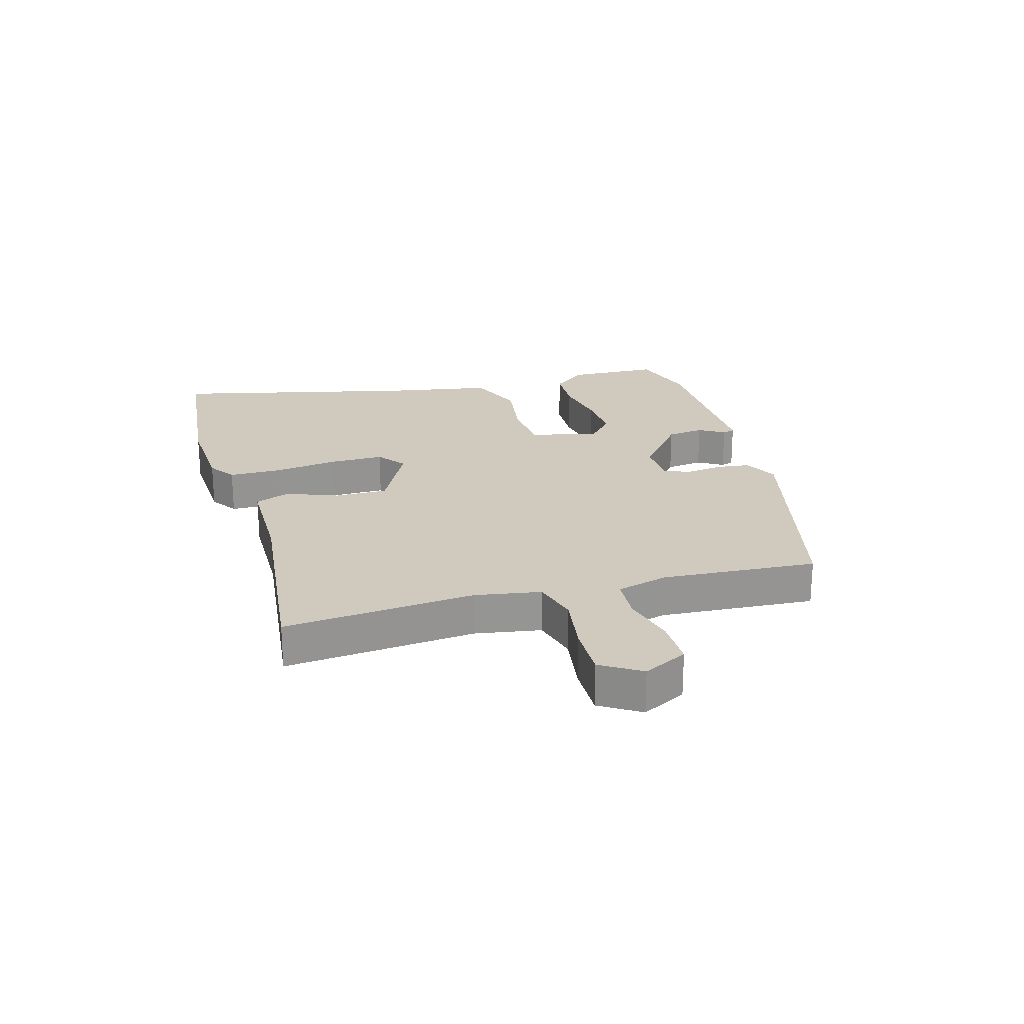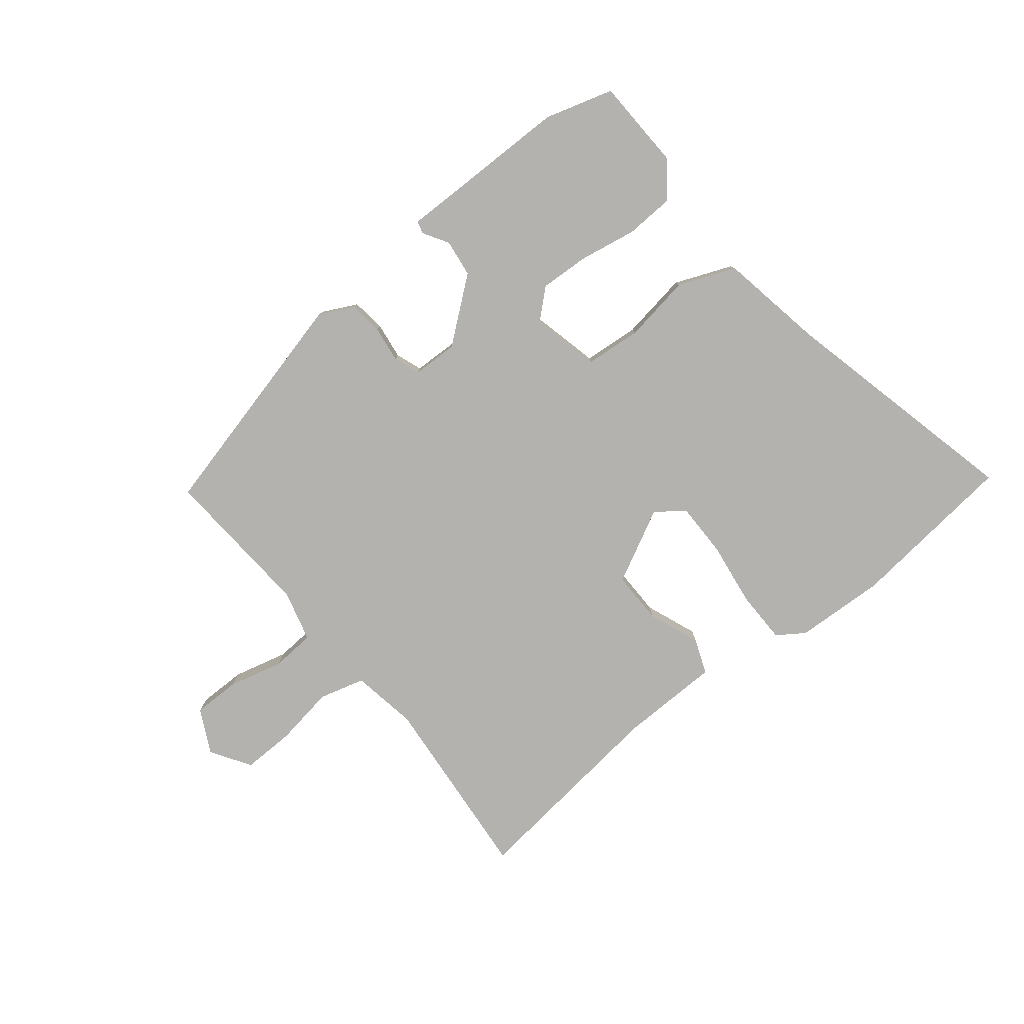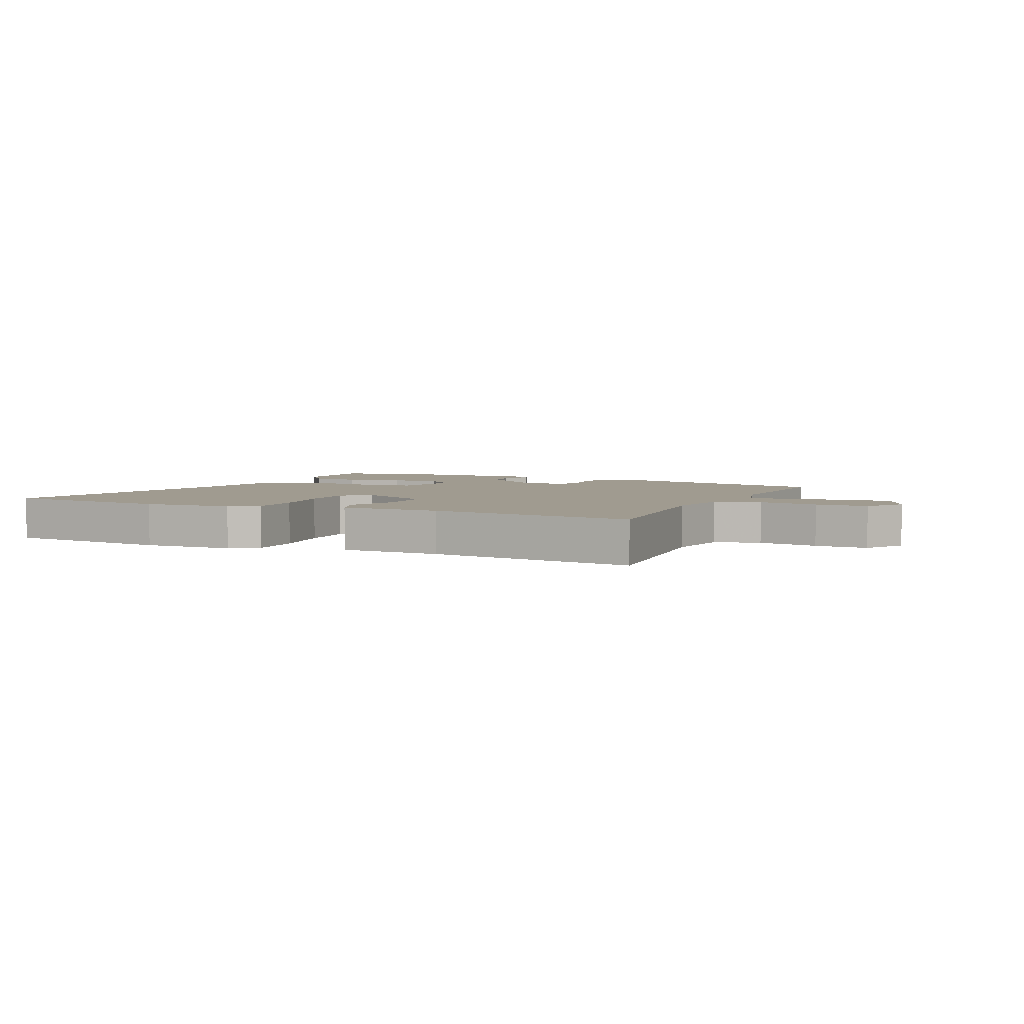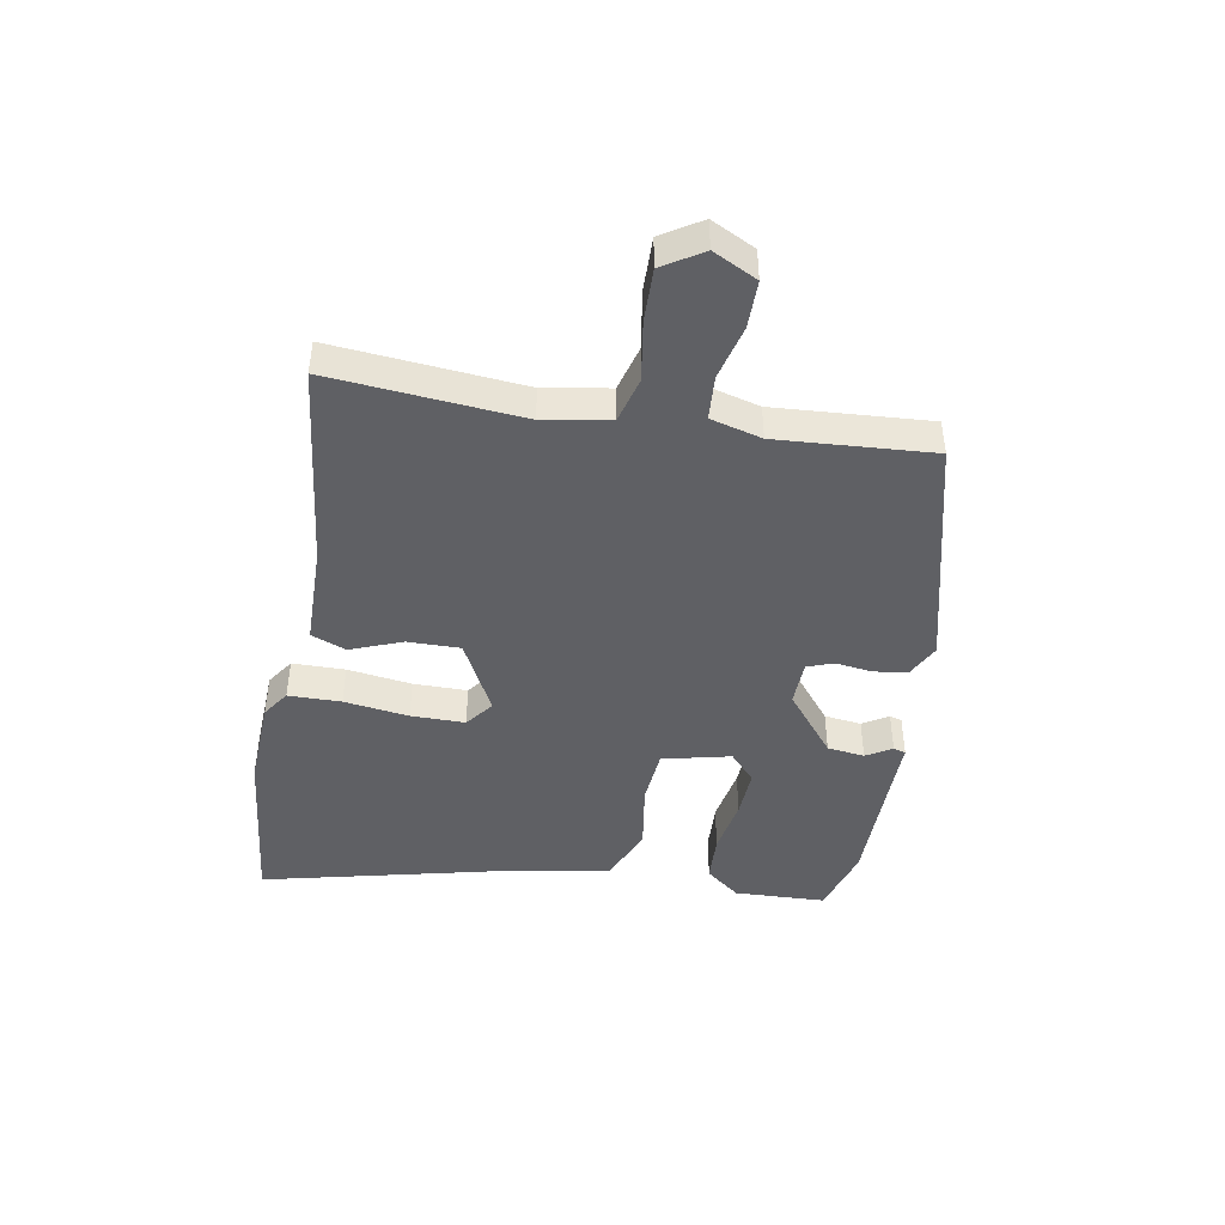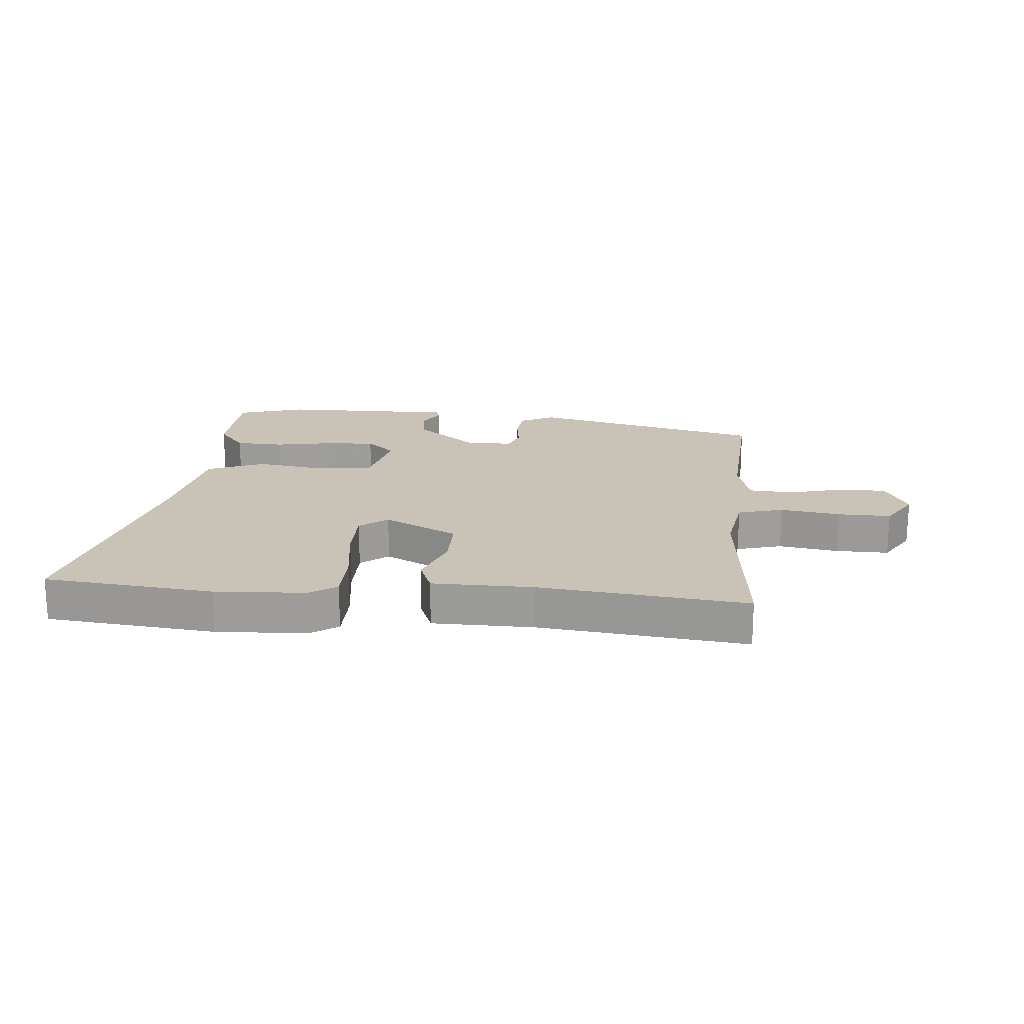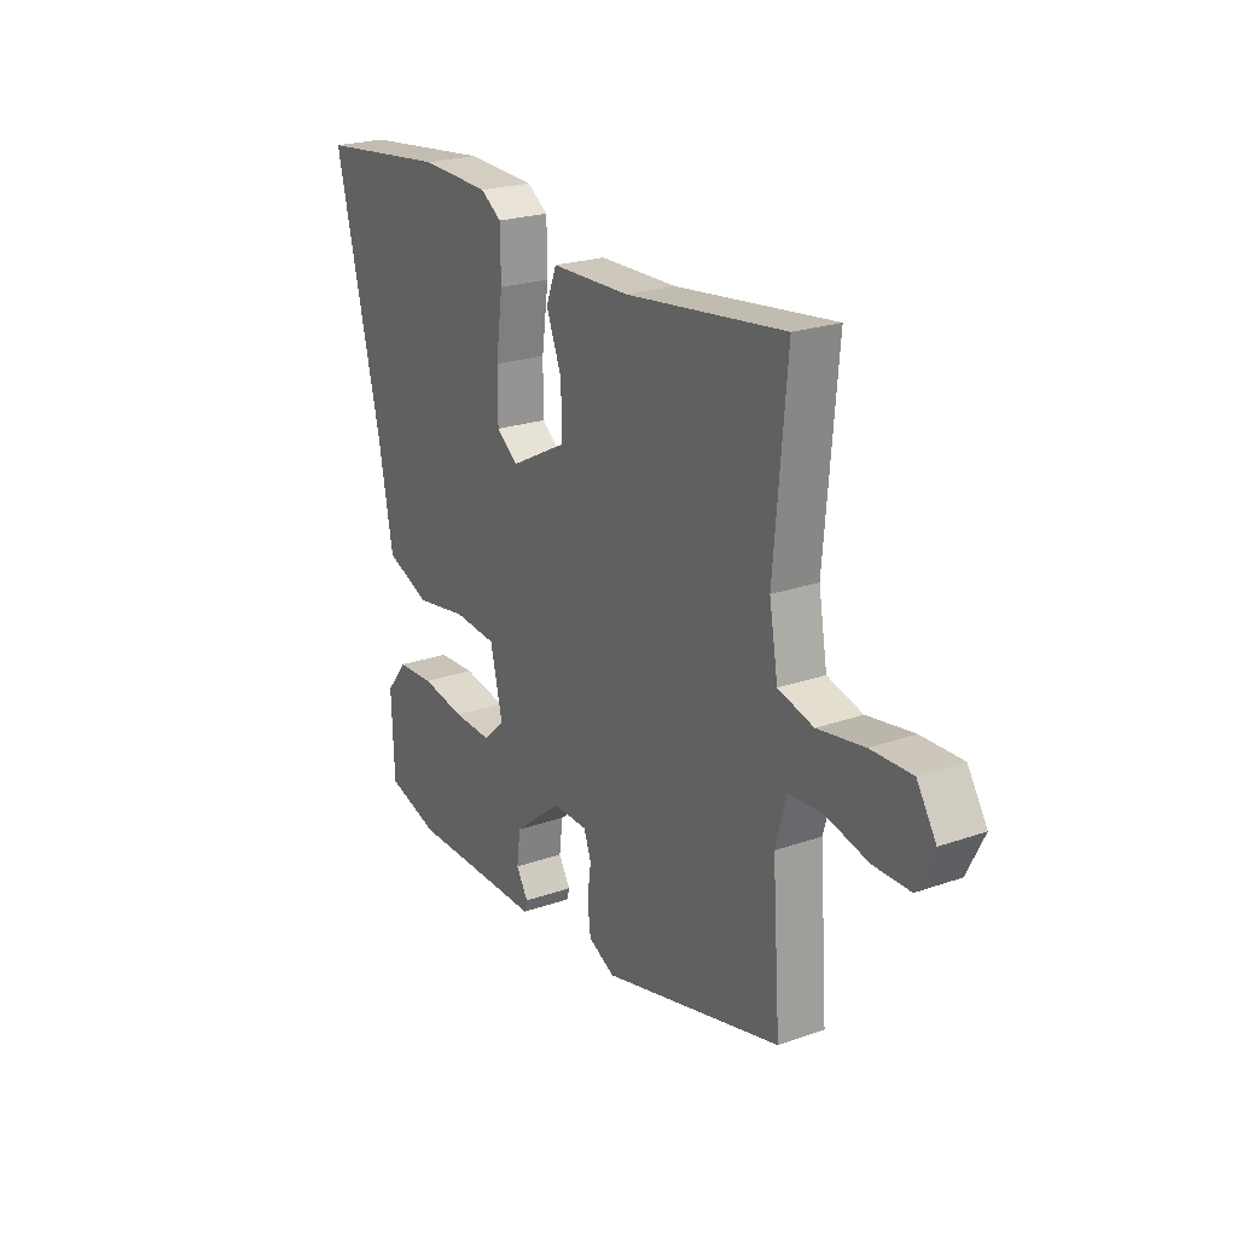
<metadata>
{"format":"obj","ext":"obj","renderer":"f3d","projection":"perspective","resolution":1024,"background":"white","views":[{"elev":23.0,"azim":73.9,"up":"+Y"},{"elev":-79.7,"azim":-141.3,"up":"+Y"},{"elev":4.2,"azim":24.5,"up":"+Y"},{"elev":-44.5,"azim":79.9,"up":"+Y"},{"elev":19.4,"azim":4.7,"up":"+Y"},{"elev":22.7,"azim":58.8,"up":"+Z"}]}
</metadata>
<code>
v -0.419 0.07 -0.524
v -0.534 0.07 -0.49
v -0.54 0.07 -0.335
v -0.494 0.07 -0.277
v -0.412 0.07 -0.273
v -0.316 0.07 -0.29
v -0.232 0.07 -0.294
v -0.184 0.07 -0.251
v -0.211 0.07 -0.136
v -0.305 0.07 -0.128
v -0.42 0.07 -0.146
v -0.516 0.07 -0.107
v -0.548 0.07 0.069
v -0.647 0.07 0.484
v -0.362 0.07 0.515
v -0.21 0.07 0.508
v -0.164 0.07 0.477
v -0.163 0.07 0.388
v -0.178 0.07 0.279
v -0.178 0.07 0.188
v -0.131 0.07 0.152
v -0.007 0.07 0.216
v -0.008 0.07 0.305
v -0.042 0.07 0.392
v -0.019 0.07 0.451
v 0.152 0.07 0.454
v 0.5 0.07 0.495
v 0.472 0.07 0.174
v 0.491 0.07 0.063
v 0.568 0.07 0.042
v 0.669 0.07 0.058
v 0.758 0.07 0.06
v 0.8 0.07 -0.007
v 0.763 0.07 -0.081
v 0.683 0.07 -0.081
v 0.591 0.07 -0.058
v 0.517 0.07 -0.063
v 0.494 0.07 -0.149
v 0.512 0.07 -0.41
v 0.118 0.07 -0.509
v 0.06 0.07 -0.48
v 0.053 0.07 -0.423
v 0.061 0.07 -0.361
v 0.045 0.07 -0.317
v -0.032 0.07 -0.315
v -0.137 0.07 -0.399
v -0.145 0.07 -0.462
v -0.119 0.07 -0.505
v -0.125 0.07 -0.526
v -0.226 0.07 -0.525
v -0.419 0 -0.524
v -0.534 0 -0.49
v -0.54 0 -0.335
v -0.494 0 -0.277
v -0.412 0 -0.273
v -0.316 0 -0.29
v -0.232 0 -0.294
v -0.184 0 -0.251
v -0.211 0 -0.136
v -0.305 0 -0.128
v -0.42 0 -0.146
v -0.516 0 -0.107
v -0.548 0 0.069
v -0.647 0 0.484
v -0.362 0 0.515
v -0.21 0 0.508
v -0.164 0 0.477
v -0.163 0 0.388
v -0.178 0 0.279
v -0.178 0 0.188
v -0.131 0 0.152
v -0.007 0 0.216
v -0.008 0 0.305
v -0.042 0 0.392
v -0.019 0 0.451
v 0.152 0 0.454
v 0.5 0 0.495
v 0.472 0 0.174
v 0.491 0 0.063
v 0.568 0 0.042
v 0.669 0 0.058
v 0.758 0 0.06
v 0.8 0 -0.007
v 0.763 0 -0.081
v 0.683 0 -0.081
v 0.591 0 -0.058
v 0.517 0 -0.063
v 0.494 0 -0.149
v 0.512 0 -0.41
v 0.118 0 -0.509
v 0.06 0 -0.48
v 0.053 0 -0.423
v 0.061 0 -0.361
v 0.045 0 -0.317
v -0.032 0 -0.315
v -0.137 0 -0.399
v -0.145 0 -0.462
v -0.119 0 -0.505
v -0.125 0 -0.526
v -0.226 0 -0.525
f 47 48 49 50
f 4 5 6
f 3 4 6
f 2 3 6
f 1 2 6
f 50 1 6
f 47 50 6
f 46 47 6
f 45 46 6 7
f 44 45 7 8
f 41 42 43
f 40 41 43
f 39 40 43
f 38 39 43
f 37 38 43 44
f 34 35 36
f 33 34 36
f 32 33 36
f 31 32 36
f 30 31 36
f 29 30 36 37
f 26 27 28
f 26 28 29
f 25 26 29
f 24 25 29
f 23 24 29
f 29 37 44
f 23 29 44
f 22 23 44
f 17 18 19
f 16 17 19
f 15 16 19
f 14 15 19
f 13 14 19
f 13 19 20
f 12 13 20
f 11 12 20
f 10 11 20
f 9 10 20 21
f 21 22 44
f 9 21 44
f 8 9 44
f 100 99 98 97
f 56 55 54
f 56 54 53
f 56 53 52
f 56 52 51
f 56 51 100
f 56 100 97
f 56 97 96
f 57 56 96 95
f 58 57 95 94
f 93 92 91
f 93 91 90
f 93 90 89
f 93 89 88
f 94 93 88 87
f 86 85 84
f 86 84 83
f 86 83 82
f 86 82 81
f 86 81 80
f 87 86 80 79
f 78 77 76
f 79 78 76
f 79 76 75
f 79 75 74
f 79 74 73
f 94 87 79
f 94 79 73
f 94 73 72
f 69 68 67
f 69 67 66
f 69 66 65
f 69 65 64
f 69 64 63
f 70 69 63
f 70 63 62
f 70 62 61
f 70 61 60
f 71 70 60 59
f 94 72 71
f 94 71 59
f 94 59 58
f 1 51 52 2
f 2 52 53 3
f 3 53 54 4
f 4 54 55 5
f 5 55 56 6
f 6 56 57 7
f 7 57 58 8
f 8 58 59 9
f 9 59 60 10
f 10 60 61 11
f 11 61 62 12
f 12 62 63 13
f 13 63 64 14
f 14 64 65 15
f 15 65 66 16
f 16 66 67 17
f 17 67 68 18
f 18 68 69 19
f 19 69 70 20
f 20 70 71 21
f 21 71 72 22
f 22 72 73 23
f 23 73 74 24
f 24 74 75 25
f 25 75 76 26
f 26 76 77 27
f 27 77 78 28
f 28 78 79 29
f 29 79 80 30
f 30 80 81 31
f 31 81 82 32
f 32 82 83 33
f 33 83 84 34
f 34 84 85 35
f 35 85 86 36
f 36 86 87 37
f 37 87 88 38
f 38 88 89 39
f 39 89 90 40
f 40 90 91 41
f 41 91 92 42
f 42 92 93 43
f 43 93 94 44
f 44 94 95 45
f 45 95 96 46
f 46 96 97 47
f 47 97 98 48
f 48 98 99 49
f 49 99 100 50
f 50 100 51 1

</code>
